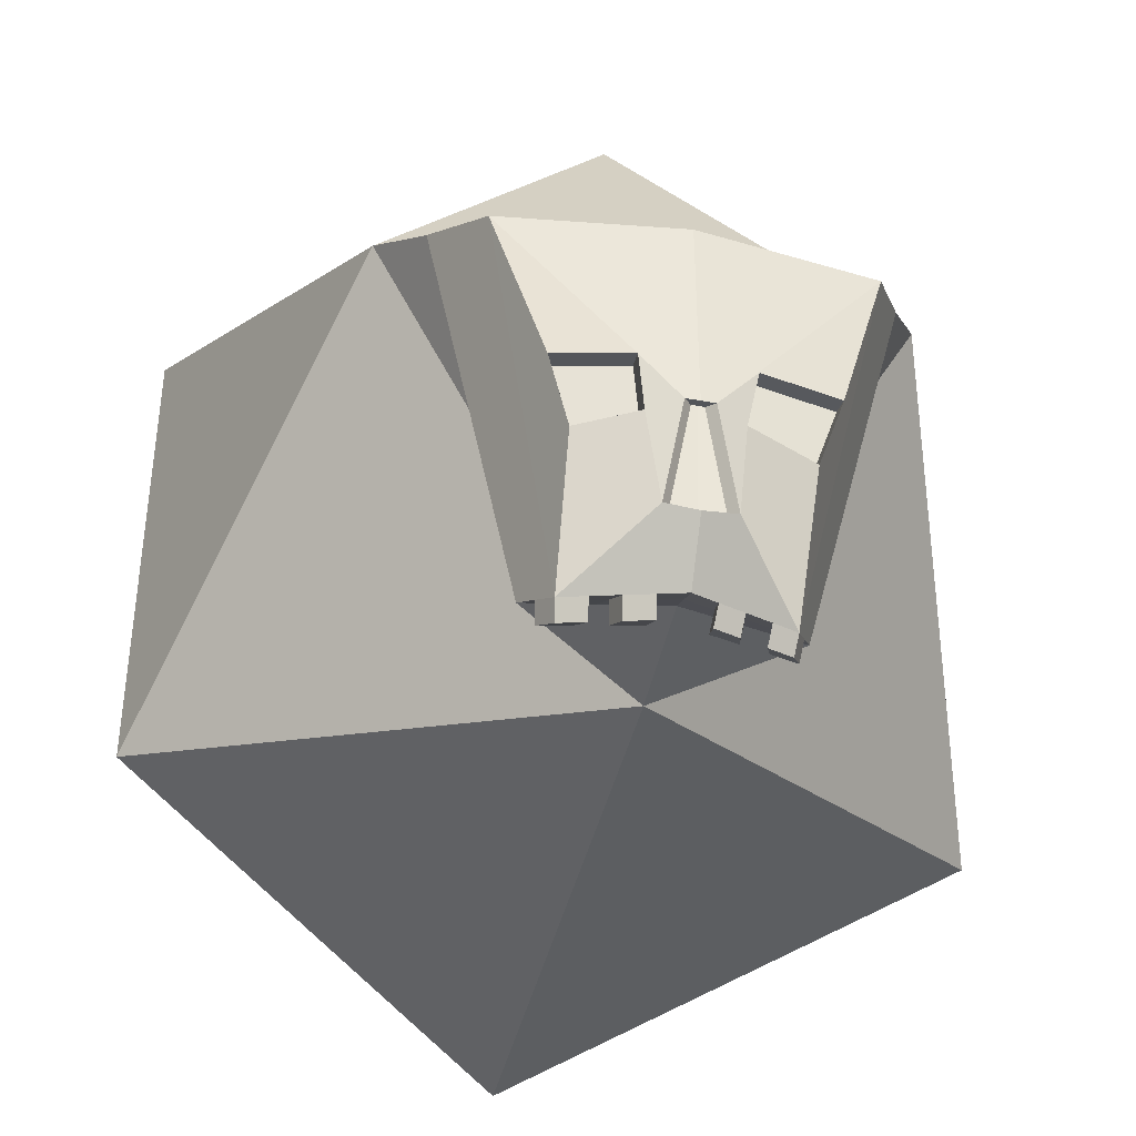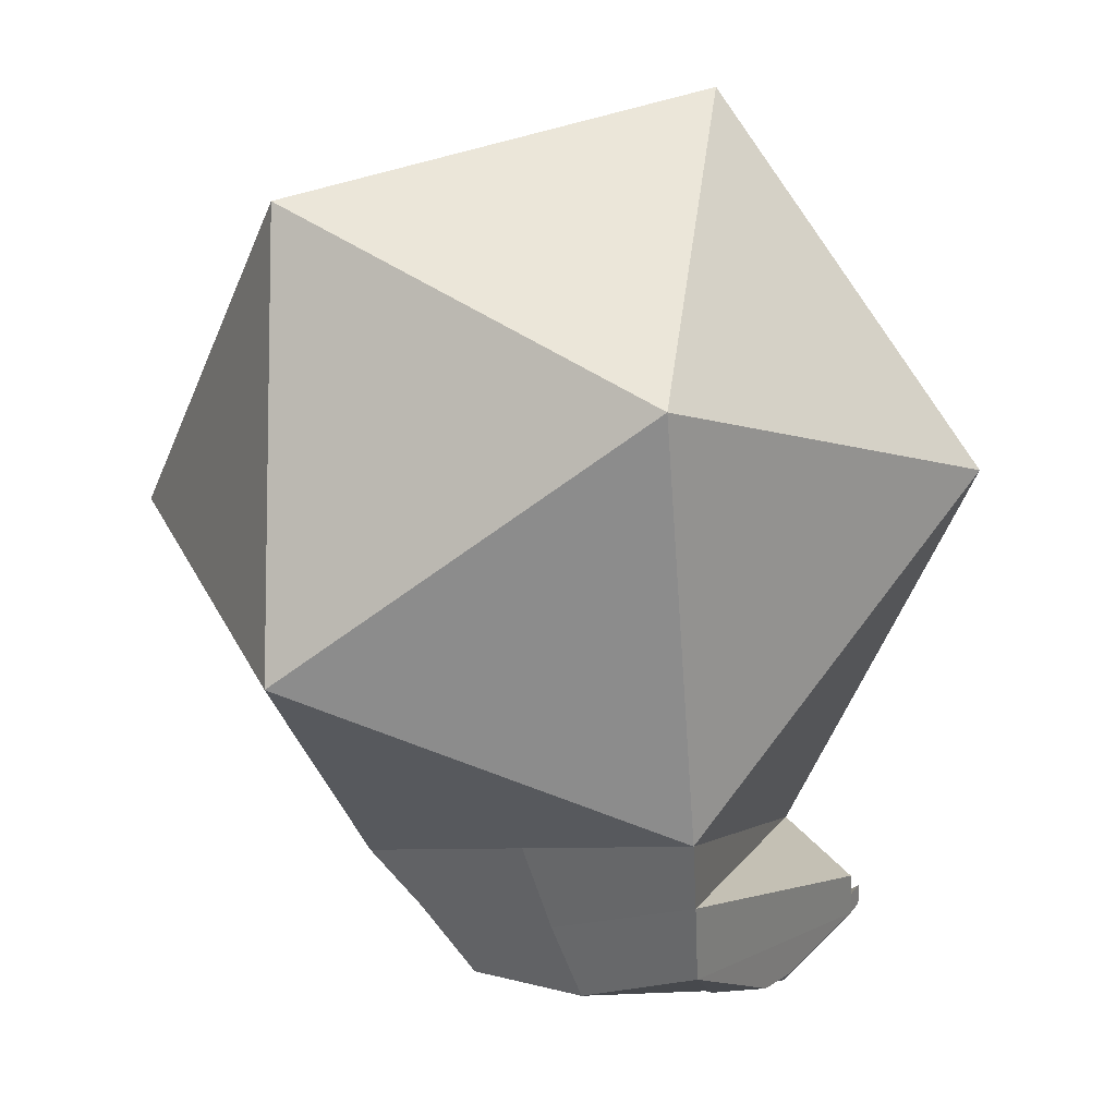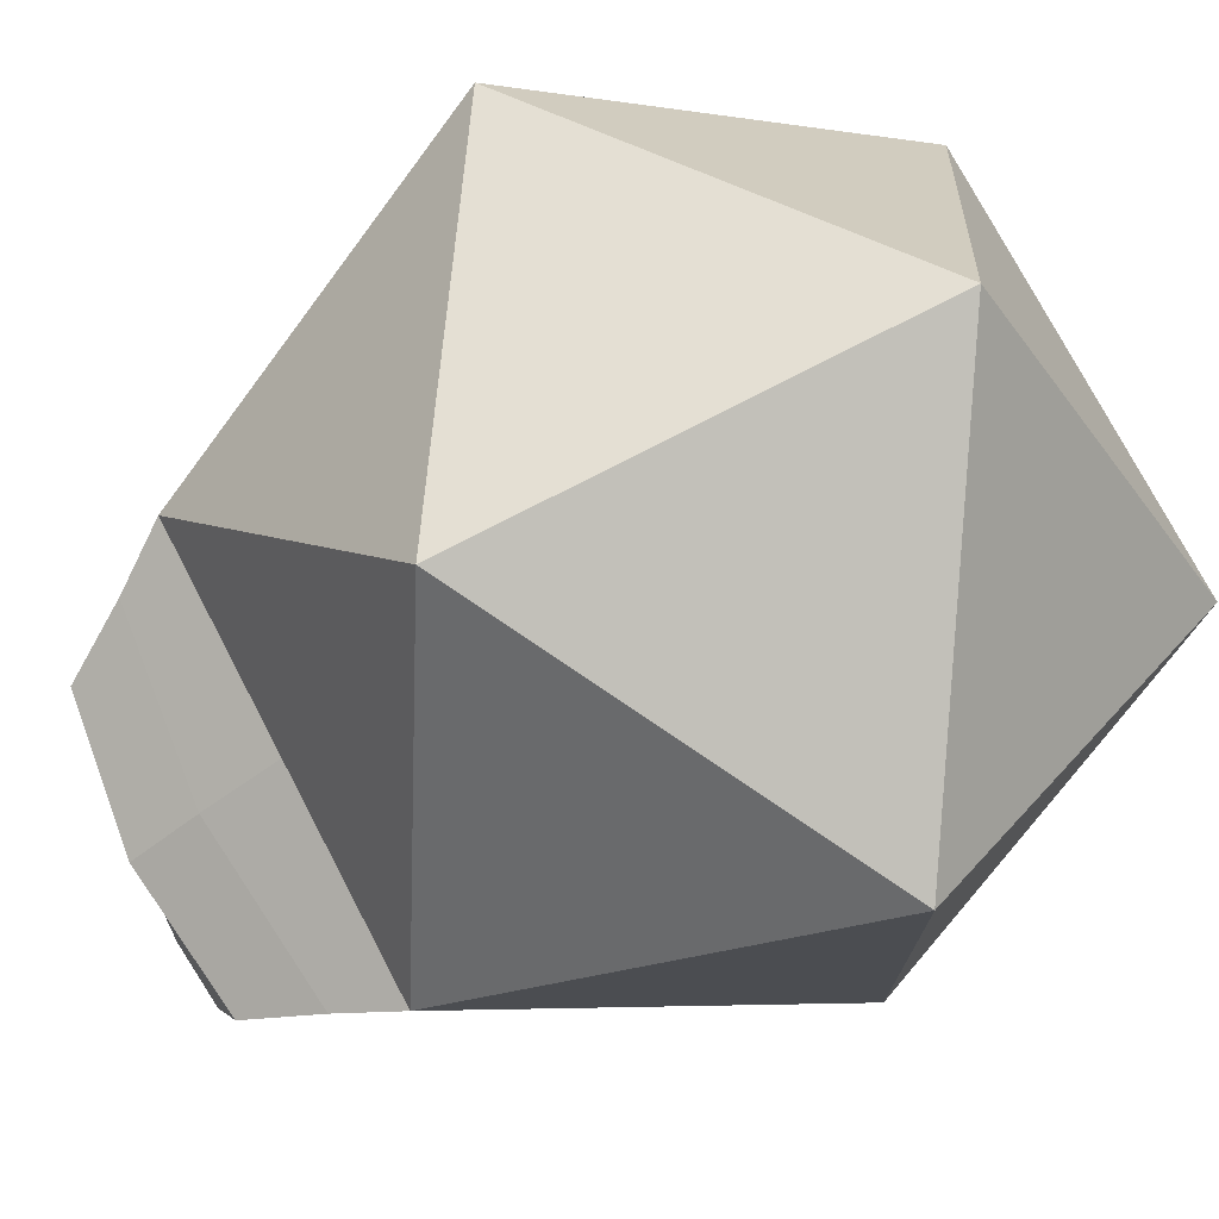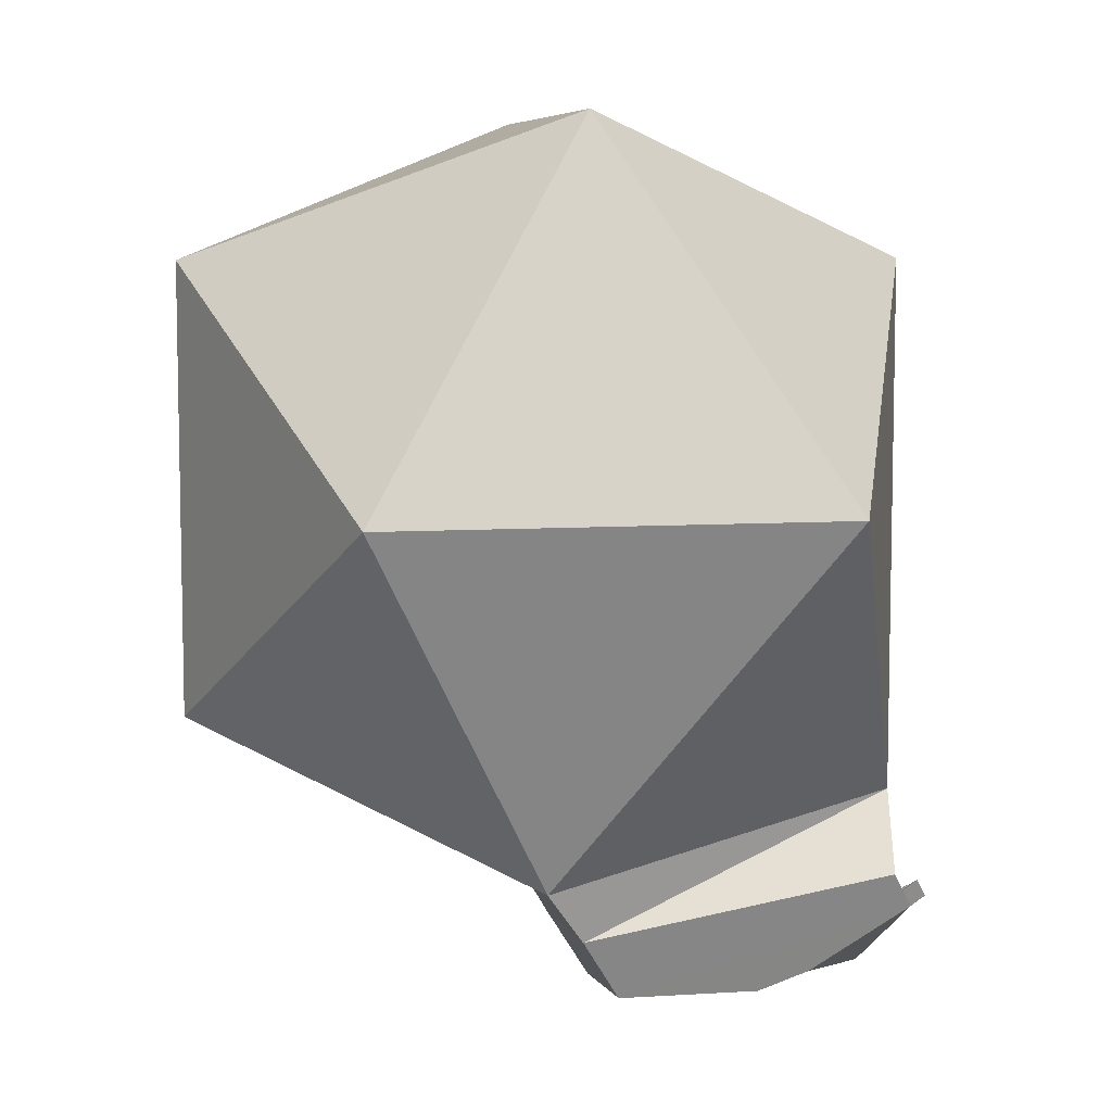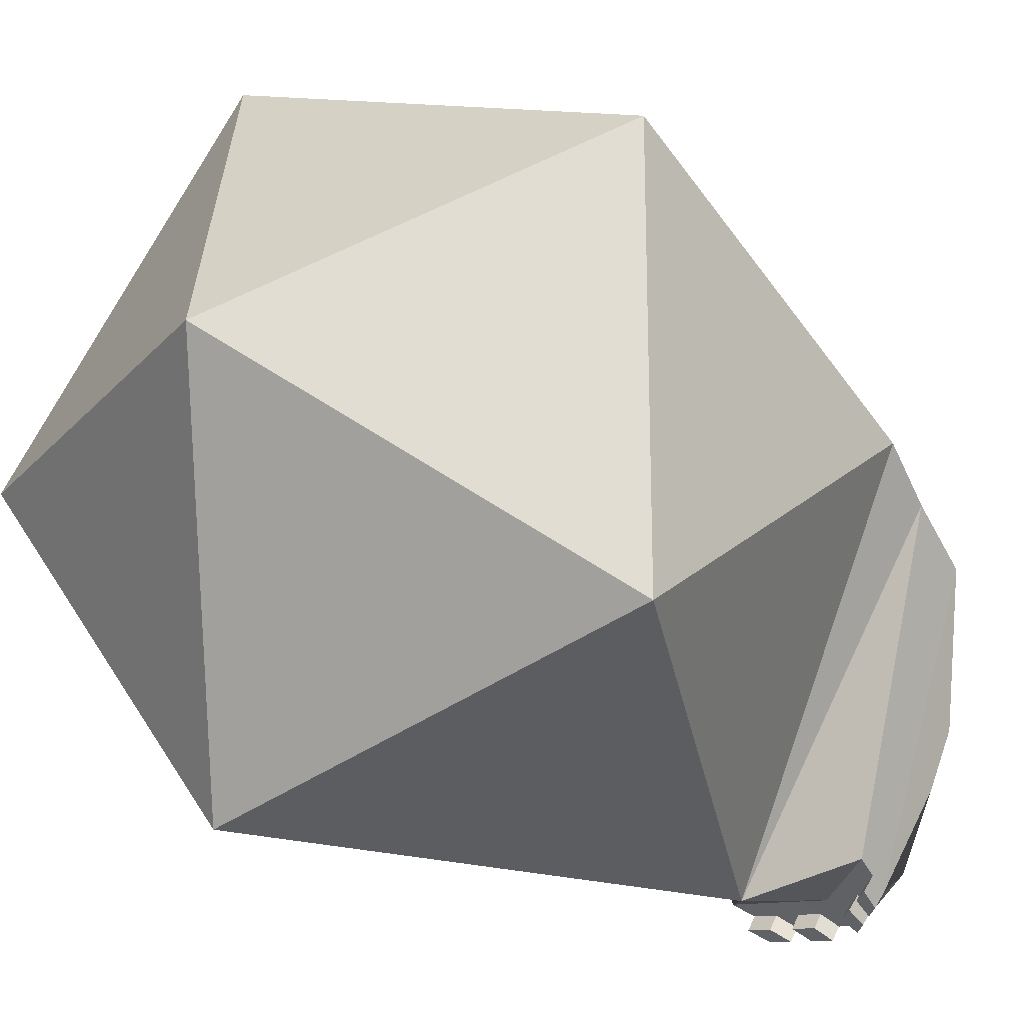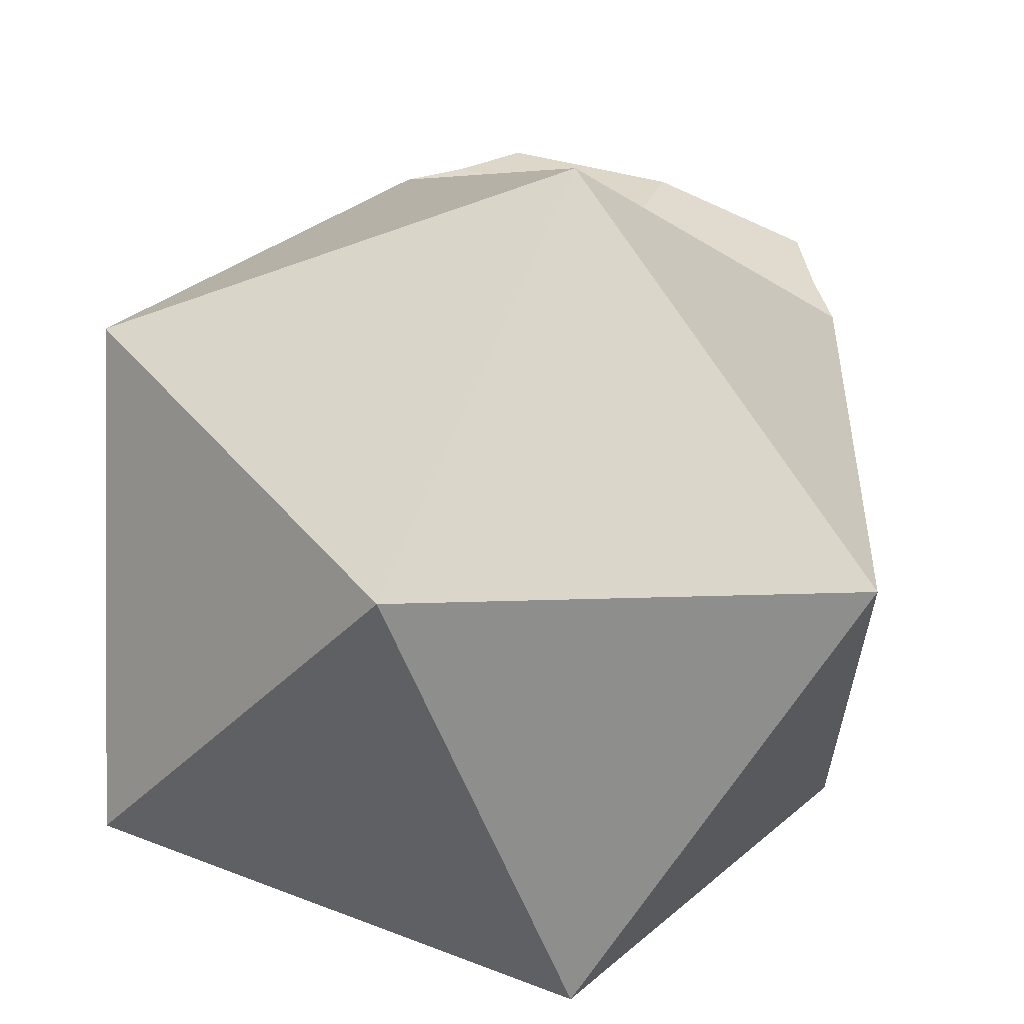
<metadata>
{"format":"obj","ext":"obj","renderer":"f3d","projection":"perspective","resolution":1024,"background":"white","views":[{"elev":-41.4,"azim":167.4,"up":"+Y"},{"elev":-6.9,"azim":-135.3,"up":"+Z"},{"elev":74.7,"azim":-117.6,"up":"+Y"},{"elev":7.5,"azim":-100.6,"up":"+Z"},{"elev":-21.2,"azim":60.5,"up":"+Y"},{"elev":62.5,"azim":21.2,"up":"+Y"}]}
</metadata>
<code>
o dSkull.001_Solid.006
v -0.1066 -0.4386 -1.191
v -0.5257 0 0.8507
v -0.8507 0.5257 0
v -0.8507 -0.5257 0
v -0.5257 0.09123 -0.8507
v -0.4456 -0.004096 -0.9848
v -0.08936 -0.5397 -1.161
v -0.2551 -0.7906 -0.9133
v -0.2161 -0.593 -1.149
v -0.2597 -0.4583 -1.176
v -0.05008 -0.749 -1.152
v -0.01211 -0.5239 -1.173
v -0.3608 -0.1033 -1.143
v -0.2087 -0.8462 -1.005
v -0.02809 -0.5302 -1.193
v -0.06607 -0.7553 -1.171
v -0.2585 -0.4483 -1.136
v -0.2149 -0.5829 -1.109
v -0.1053 -0.4286 -1.151
v -0.08816 -0.5297 -1.121
v -0.1276 -0.8062 -0.9563
v -0.1043 -0.8587 -1.048
v -0.2319 -0.8184 -0.9589
v -0.1159 -0.8325 -1.002
v -0.06378 -0.814 -0.9777
v -0.05217 -0.8649 -1.07
v -0.05797 -0.8395 -1.024
v -0.1913 -0.7984 -0.9348
v -0.1565 -0.8525 -1.026
v -0.1739 -0.8255 -0.9806
v -0.2041 -0.8828 -0.9818
v -0.2273 -0.855 -0.9362
v -0.09978 -0.8953 -1.025
v -0.1114 -0.869 -0.9794
v -0.1694 -0.862 -0.9578
v -0.05342 -0.8761 -1.001
v -0.04761 -0.9015 -1.047
v -0.1519 -0.889 -1.004
v 0.1066 -0.4386 -1.191
v 0.5257 0 0.8507
v -0 0.8507 -0.5257
v -0 -0.7594 -1.17
v 0 0.8507 0.5257
v 0 -0.8507 0.5257
v 0.8507 0.5257 -0
v 0.8507 -0.5257 -0
v 0.5257 0.09123 -0.8507
v -0 -0.8507 -0.7644
v 0.4456 -0.004096 -0.9848
v -0 -0.8218 -0.9992
v 0.08936 -0.5397 -1.161
v 0.2551 -0.7906 -0.9133
v 0.2161 -0.593 -1.149
v -0 -0.8712 -1.092
v 0.2597 -0.4583 -1.176
v 0.05008 -0.749 -1.152
v 0.01211 -0.5239 -1.173
v 0.3608 -0.1033 -1.143
v 0.2087 -0.8462 -1.005
v 0.02809 -0.5302 -1.193
v 0.06607 -0.7553 -1.171
v 0.2585 -0.4483 -1.136
v 0.2149 -0.5829 -1.109
v 0.1053 -0.4286 -1.151
v 0.08816 -0.5297 -1.121
v 0.1276 -0.8062 -0.9563
v 0.1043 -0.8587 -1.048
v -0 -0.8465 -1.045
v 0.2319 -0.8184 -0.9589
v 0.1159 -0.8325 -1.002
v 0.06378 -0.814 -0.9777
v 0.05217 -0.8649 -1.07
v 0.05797 -0.8395 -1.024
v 0.1913 -0.7984 -0.9348
v 0.1565 -0.8525 -1.026
v 0.1739 -0.8255 -0.9806
v 0.2041 -0.8828 -0.9818
v 0.2273 -0.855 -0.9362
v 0.09978 -0.8953 -1.025
v 0.1114 -0.869 -0.9794
v 0.1694 -0.862 -0.9578
v 0.05342 -0.8761 -1.001
v 0.04761 -0.9015 -1.047
v 0.1519 -0.889 -1.004
v -0 0.09123 -0.8507
v 0 0 0.8507
v -0 -0.004096 -1.032
v -0 -0.1033 -1.191
v -0 -0.5302 -1.193
v -0 -0.7521 -1.151
v -0 -0.5239 -1.173
f 5 3 41
f 5 48 4
f 2 43 3
f 2 4 44
f 5 4 3
f 2 3 4
f 43 2 86
f 3 43 41
f 4 48 44
f 25 50 48
f 87 6 5 85
f 27 68 50 25
f 88 13 6 87
f 13 14 23 8 6
f 16 42 54 26 22 29 14
f 89 15 13 88
f 10 1 19 17
f 42 16 11 90
f 16 15 12 11
f 10 9 14 13
f 7 1 15 16
f 9 7 16 14
f 1 10 13 15
f 1 7 20 19
f 7 9 18 20
f 9 10 17 18
f 30 24 21 28
f 29 22 24 30
f 26 54 68 27
f 27 24 34 36
f 24 27 25 21
f 22 26 37 33
f 23 30 28 8
f 33 37 36 34
f 31 38 35 32
f 29 30 35 38
f 24 22 33 34
f 14 29 38 31
f 23 14 31 32
f 30 23 32 35
f 26 27 36 37
f 15 89 91 12
f 2 44 86
f 5 41 85
f 47 41 45
f 47 46 48
f 40 45 43
f 40 44 46
f 47 45 46
f 40 46 45
f 43 86 40
f 45 41 43
f 46 44 48
f 66 74 48
f 87 85 47 49
f 73 71 50 68
f 88 87 49 58
f 58 49 52 69 59
f 61 59 75 67 72 54 42
f 89 88 58 60
f 55 62 64 39
f 42 90 56 61
f 61 56 57 60
f 55 58 59 53
f 51 61 60 39
f 53 59 61 51
f 39 60 58 55
f 39 64 65 51
f 51 65 63 53
f 53 63 62 55
f 76 74 66 70
f 75 76 70 67
f 72 73 68 54
f 73 82 80 70
f 70 66 71 73
f 67 79 83 72
f 69 52 74 76
f 79 80 82 83
f 77 78 81 84
f 75 84 81 76
f 70 80 79 67
f 59 77 84 75
f 69 78 77 59
f 76 81 78 69
f 72 83 82 73
f 60 57 91 89
f 40 86 44
f 47 85 41
f 5 6 48
f 6 8 48
f 8 28 48
f 28 21 48
f 21 25 48
f 52 49 48
f 49 47 48
f 48 50 71
f 52 48 74
f 71 66 48
f 90 11 12 91
f 19 20 18 17
f 90 91 57 56
f 64 62 63 65

</code>
